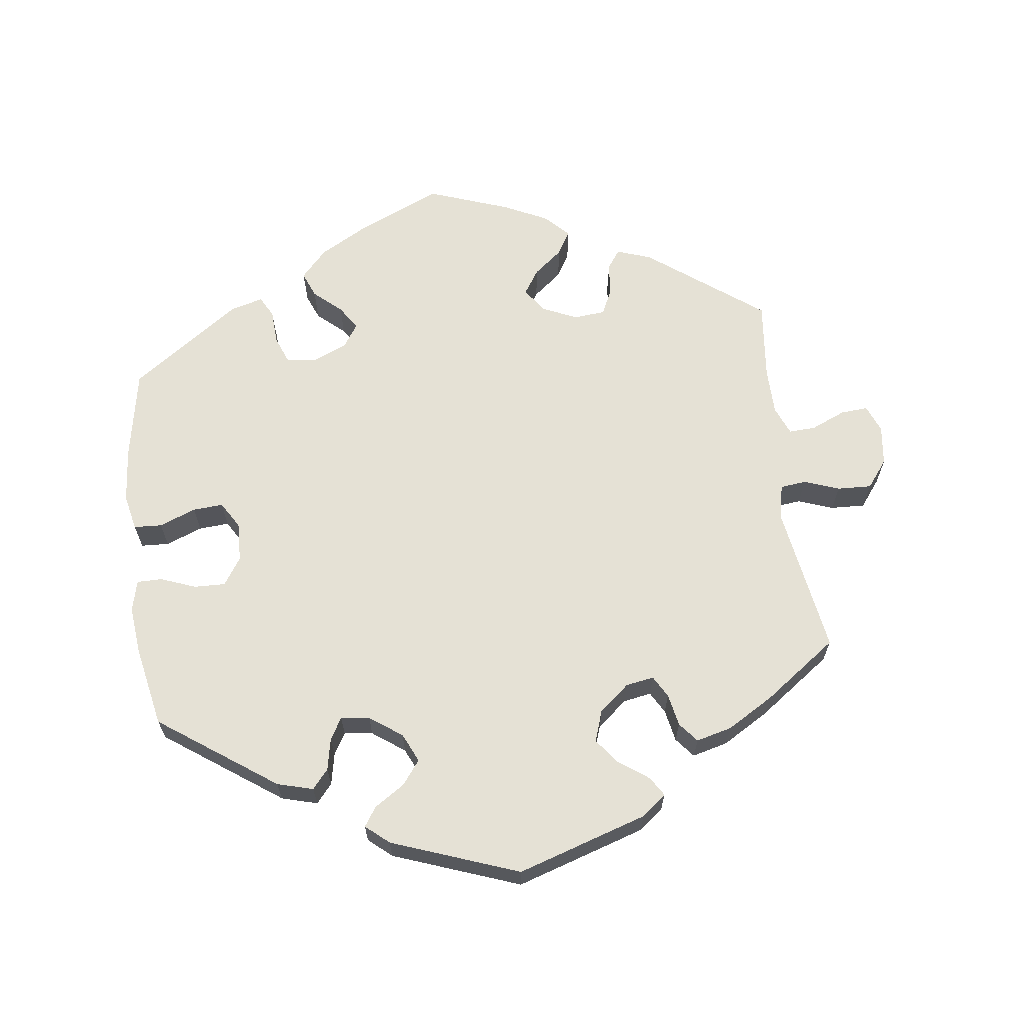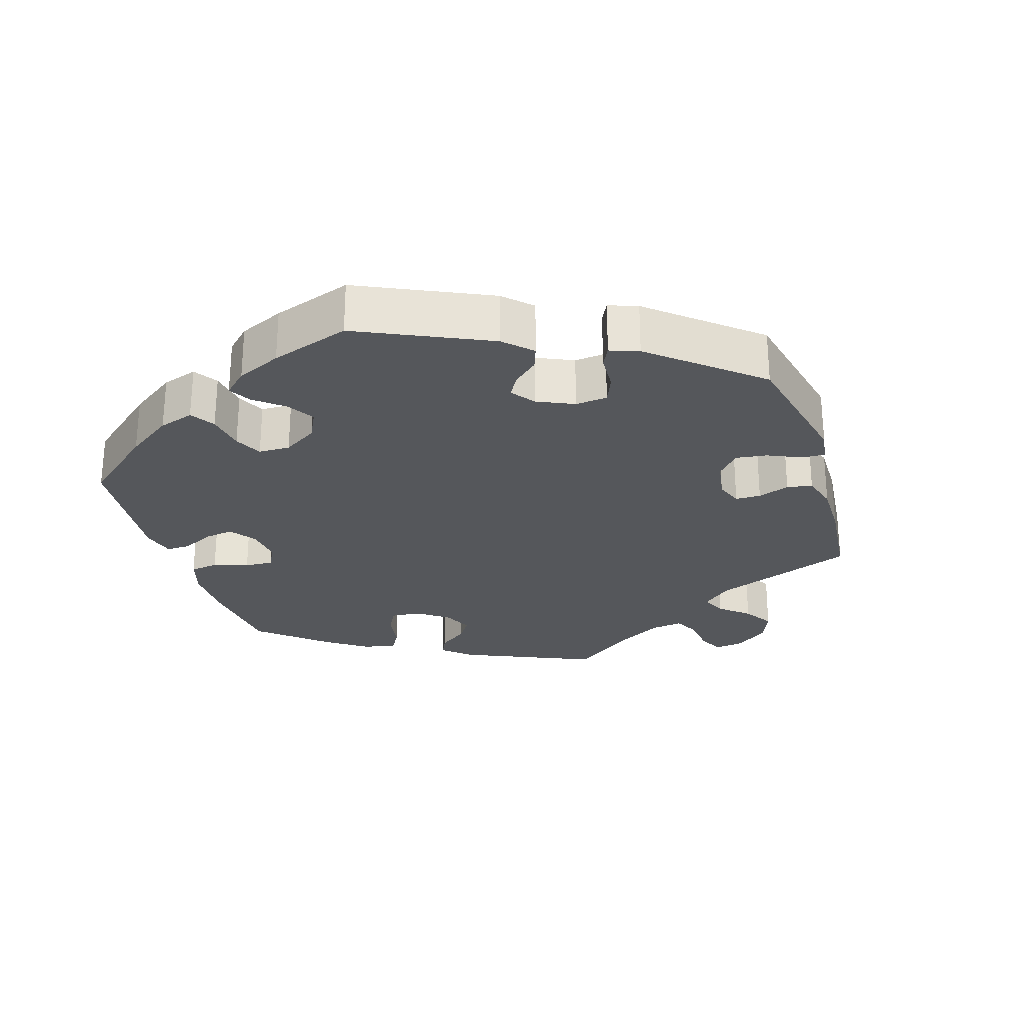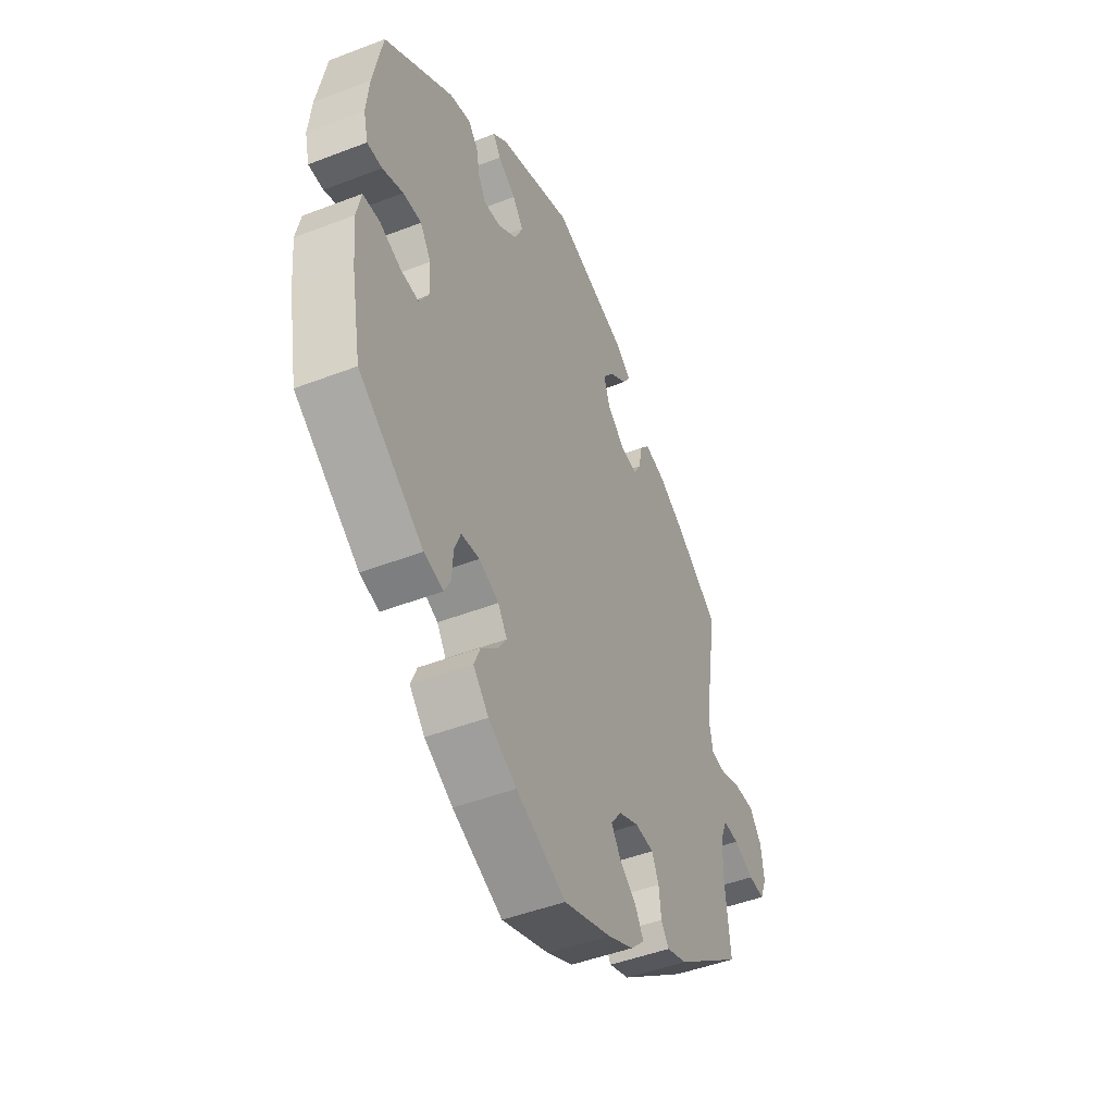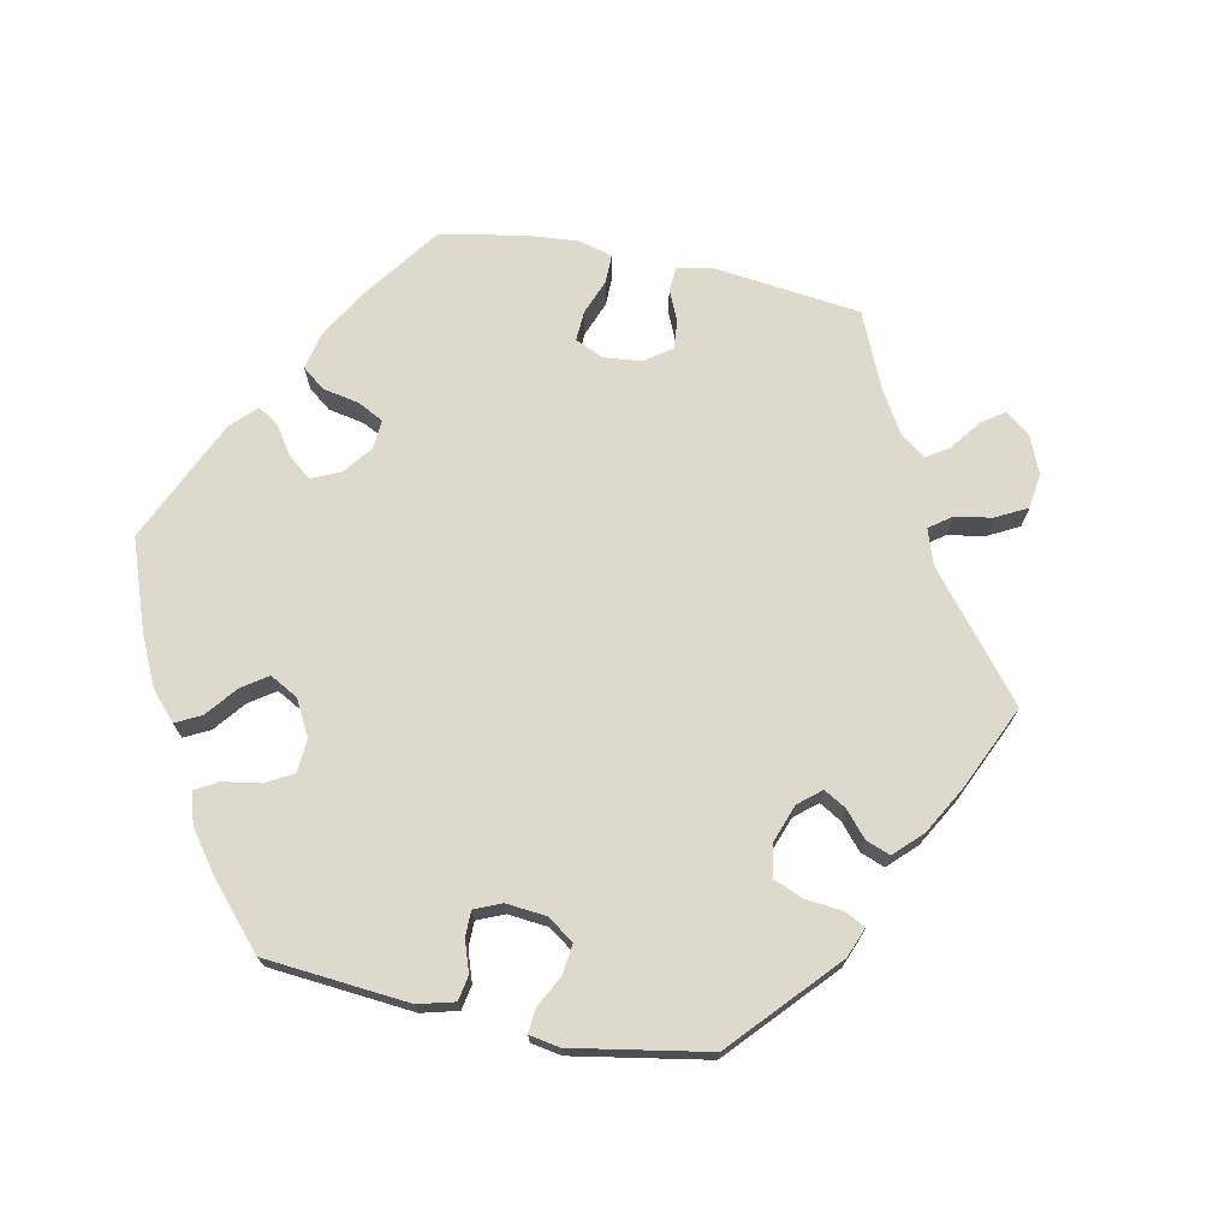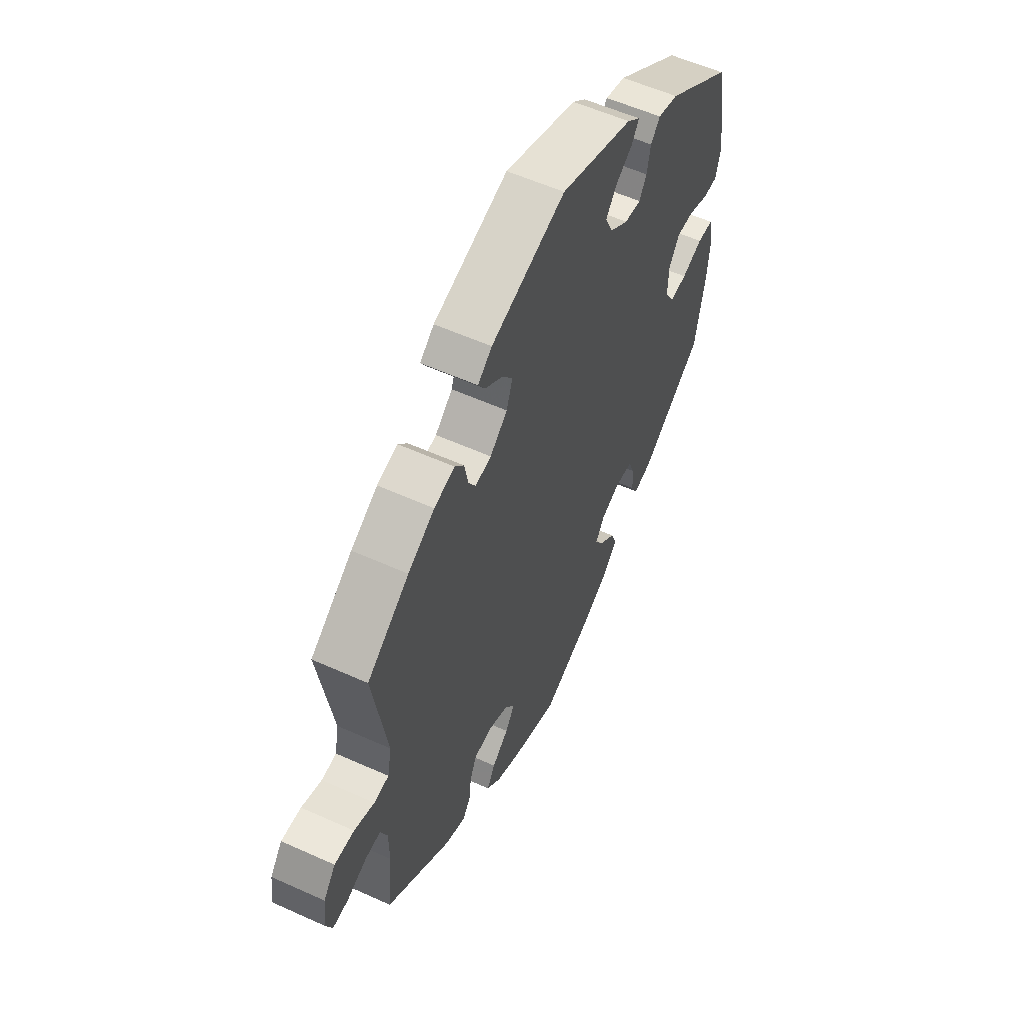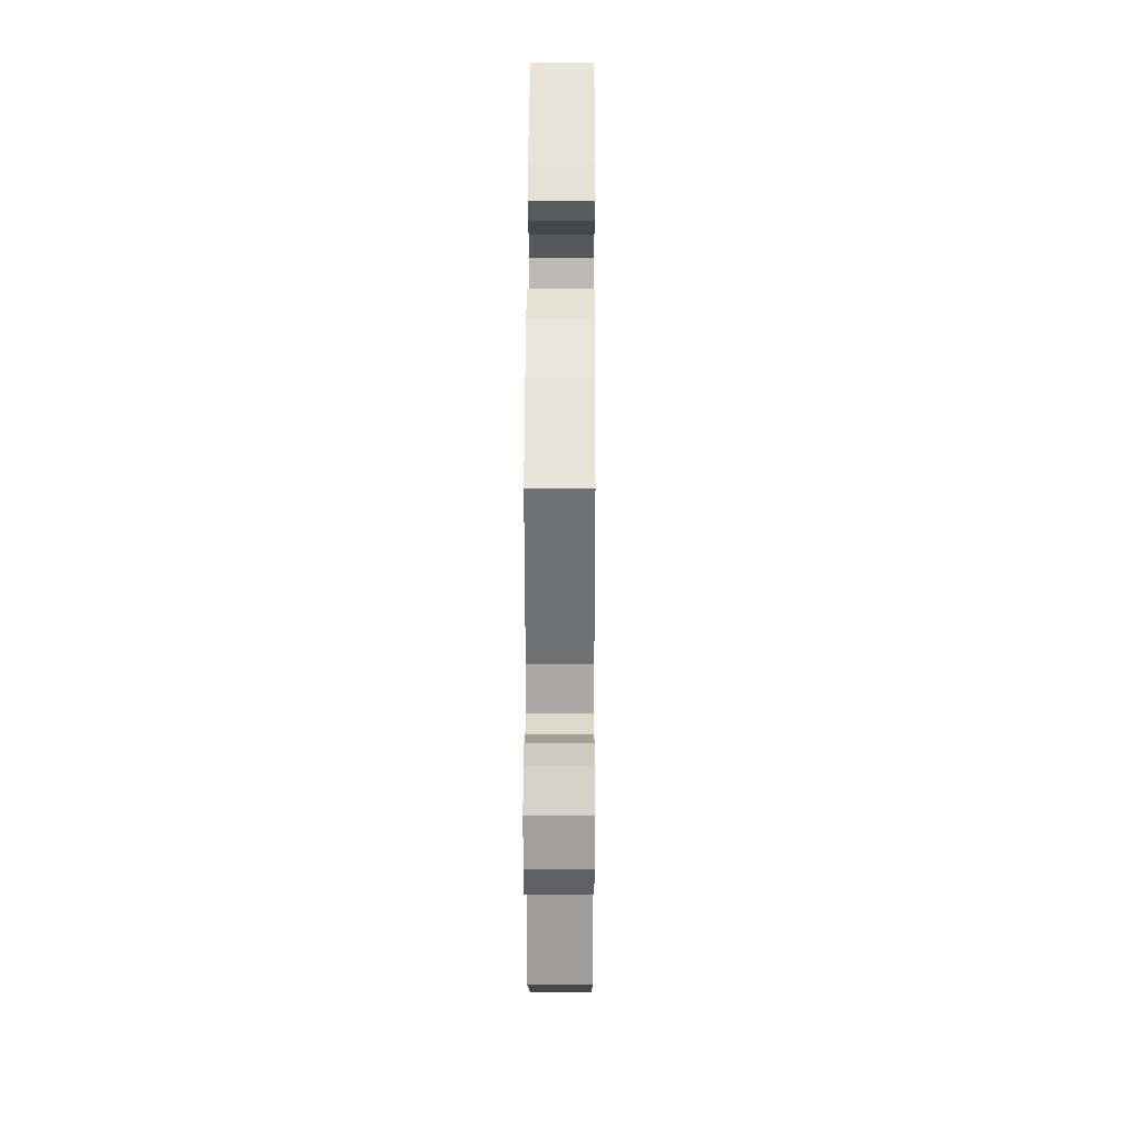
<metadata>
{"format":"obj","ext":"obj","renderer":"f3d","projection":"perspective","resolution":1024,"background":"white","views":[{"elev":65.0,"azim":-7.2,"up":"+Y"},{"elev":-26.7,"azim":-42.6,"up":"+Y"},{"elev":-46.7,"azim":-66.3,"up":"+Z"},{"elev":72.0,"azim":-18.5,"up":"+Y"},{"elev":56.6,"azim":115.3,"up":"+Z"},{"elev":25.4,"azim":90.3,"up":"+Z"}]}
</metadata>
<code>
v -0.524 0.07 -0.16
v -0.531 0.07 -0.082
v -0.52 0.07 -0.031
v -0.48 0.07 -0.029
v -0.428 0.07 -0.049
v -0.385 0.07 -0.052
v -0.362 0.07 -0.014
v -0.364 0.07 0.042
v -0.39 0.07 0.081
v -0.434 0.07 0.08
v -0.484 0.07 0.061
v -0.52 0.07 0.061
v -0.531 0.07 0.105
v -0.524 0.07 0.173
v -0.501 0.07 0.288
v -0.335 0.07 0.405
v -0.284 0.07 0.419
v -0.261 0.07 0.392
v -0.252 0.07 0.347
v -0.234 0.07 0.316
v -0.193 0.07 0.321
v -0.147 0.07 0.354
v -0.128 0.07 0.395
v -0.154 0.07 0.429
v -0.197 0.07 0.457
v -0.215 0.07 0.484
v -0.182 0.07 0.512
v -0.001 0.07 0.578
v 0.184 0.07 0.519
v 0.219 0.07 0.491
v 0.202 0.07 0.464
v 0.159 0.07 0.433
v 0.132 0.07 0.398
v 0.147 0.07 0.354
v 0.19 0.07 0.318
v 0.23 0.07 0.311
v 0.248 0.07 0.342
v 0.257 0.07 0.388
v 0.28 0.07 0.416
v 0.331 0.07 0.403
v 0.397 0.07 0.364
v 0.501 0.07 0.289
v 0.466 0.07 0.078
v 0.476 0.07 0.026
v 0.513 0.07 0.022
v 0.563 0.07 0.04
v 0.612 0.07 0.042
v 0.642 0.07 0.003
v 0.649 0.07 -0.054
v 0.633 0.07 -0.093
v 0.594 0.07 -0.09
v 0.545 0.07 -0.069
v 0.507 0.07 -0.067
v 0.49 0.07 -0.108
v 0.489 0.07 -0.176
v 0.501 0.07 -0.289
v 0.337 0.07 -0.411
v 0.288 0.07 -0.428
v 0.269 0.07 -0.401
v 0.264 0.07 -0.354
v 0.247 0.07 -0.318
v 0.202 0.07 -0.314
v 0.153 0.07 -0.336
v 0.128 0.07 -0.371
v 0.151 0.07 -0.406
v 0.192 0.07 -0.439
v 0.212 0.07 -0.473
v 0.178 0.07 -0.507
v 0.115 0.07 -0.537
v 0 0.07 -0.578
v -0.121 0.07 -0.525
v -0.189 0.07 -0.487
v -0.226 0.07 -0.447
v -0.211 0.07 -0.41
v -0.172 0.07 -0.376
v -0.15 0.07 -0.342
v -0.172 0.07 -0.309
v -0.22 0.07 -0.289
v -0.264 0.07 -0.294
v -0.279 0.07 -0.332
v -0.282 0.07 -0.381
v -0.298 0.07 -0.411
v -0.344 0.07 -0.399
v -0.5 0.07 -0.289
v -0.524 0 -0.16
v -0.531 0 -0.082
v -0.52 0 -0.031
v -0.48 0 -0.029
v -0.428 0 -0.049
v -0.385 0 -0.052
v -0.362 0 -0.014
v -0.364 0 0.042
v -0.39 0 0.081
v -0.434 0 0.08
v -0.484 0 0.061
v -0.52 0 0.061
v -0.531 0 0.105
v -0.524 0 0.173
v -0.501 0 0.288
v -0.335 0 0.405
v -0.284 0 0.419
v -0.261 0 0.392
v -0.252 0 0.347
v -0.234 0 0.316
v -0.193 0 0.321
v -0.147 0 0.354
v -0.128 0 0.395
v -0.154 0 0.429
v -0.197 0 0.457
v -0.215 0 0.484
v -0.182 0 0.512
v -0.001 0 0.578
v 0.184 0 0.519
v 0.219 0 0.491
v 0.202 0 0.464
v 0.159 0 0.433
v 0.132 0 0.398
v 0.147 0 0.354
v 0.19 0 0.318
v 0.23 0 0.311
v 0.248 0 0.342
v 0.257 0 0.388
v 0.28 0 0.416
v 0.331 0 0.403
v 0.397 0 0.364
v 0.501 0 0.289
v 0.466 0 0.078
v 0.476 0 0.026
v 0.513 0 0.022
v 0.563 0 0.04
v 0.612 0 0.042
v 0.642 0 0.003
v 0.649 0 -0.054
v 0.633 0 -0.093
v 0.594 0 -0.09
v 0.545 0 -0.069
v 0.507 0 -0.067
v 0.49 0 -0.108
v 0.489 0 -0.176
v 0.501 0 -0.289
v 0.337 0 -0.411
v 0.288 0 -0.428
v 0.269 0 -0.401
v 0.264 0 -0.354
v 0.247 0 -0.318
v 0.202 0 -0.314
v 0.153 0 -0.336
v 0.128 0 -0.371
v 0.151 0 -0.406
v 0.192 0 -0.439
v 0.212 0 -0.473
v 0.178 0 -0.507
v 0.115 0 -0.537
v 0 0 -0.578
v -0.121 0 -0.525
v -0.189 0 -0.487
v -0.226 0 -0.447
v -0.211 0 -0.41
v -0.172 0 -0.376
v -0.15 0 -0.342
v -0.172 0 -0.309
v -0.22 0 -0.289
v -0.264 0 -0.294
v -0.279 0 -0.332
v -0.282 0 -0.381
v -0.298 0 -0.411
v -0.344 0 -0.399
v -0.5 0 -0.289
f 80 81 82 83
f 79 80 83 84
f 78 79 84 1
f 72 73 74 75
f 72 75 76
f 71 72 76
f 70 71 76
f 69 70 76
f 68 69 76 77
f 65 66 67 68
f 64 65 68 77
f 57 58 59 60
f 55 56 57 60
f 54 55 60 61
f 53 54 61 62
f 49 50 51 52
f 49 52 53
f 48 49 53
f 45 46 47 48
f 44 45 48 53
f 40 41 42 43
f 40 43 44
f 37 38 39 40
f 36 37 40 44
f 35 36 44 53
f 29 30 31 32
f 29 32 33
f 28 29 33
f 27 28 33 34
f 24 25 26 27
f 23 24 27 34
f 16 17 18 19
f 16 19 20
f 15 16 20
f 14 15 20
f 13 14 20 21
f 10 11 12 13
f 9 10 13 21
f 2 3 4 5
f 2 5 6
f 1 2 6
f 78 1 6
f 63 64 77 78
f 63 78 6 7
f 62 63 7 8
f 22 23 34 35
f 22 35 53 62
f 21 22 62
f 8 9 21 62
f 167 166 165 164
f 168 167 164 163
f 85 168 163 162
f 159 158 157 156
f 160 159 156
f 160 156 155
f 160 155 154
f 160 154 153
f 161 160 153 152
f 152 151 150 149
f 161 152 149 148
f 144 143 142 141
f 144 141 140 139
f 145 144 139 138
f 146 145 138 137
f 136 135 134 133
f 137 136 133
f 137 133 132
f 132 131 130 129
f 137 132 129 128
f 127 126 125 124
f 128 127 124
f 124 123 122 121
f 128 124 121 120
f 137 128 120 119
f 116 115 114 113
f 117 116 113
f 117 113 112
f 118 117 112 111
f 111 110 109 108
f 118 111 108 107
f 103 102 101 100
f 104 103 100
f 104 100 99
f 104 99 98
f 105 104 98 97
f 97 96 95 94
f 105 97 94 93
f 89 88 87 86
f 90 89 86
f 90 86 85
f 90 85 162
f 162 161 148 147
f 91 90 162 147
f 92 91 147 146
f 119 118 107 106
f 146 137 119 106
f 146 106 105
f 146 105 93 92
f 1 85 86 2
f 2 86 87 3
f 3 87 88 4
f 4 88 89 5
f 5 89 90 6
f 6 90 91 7
f 7 91 92 8
f 8 92 93 9
f 9 93 94 10
f 10 94 95 11
f 11 95 96 12
f 12 96 97 13
f 13 97 98 14
f 14 98 99 15
f 15 99 100 16
f 16 100 101 17
f 17 101 102 18
f 18 102 103 19
f 19 103 104 20
f 20 104 105 21
f 21 105 106 22
f 22 106 107 23
f 23 107 108 24
f 24 108 109 25
f 25 109 110 26
f 26 110 111 27
f 27 111 112 28
f 28 112 113 29
f 29 113 114 30
f 30 114 115 31
f 31 115 116 32
f 32 116 117 33
f 33 117 118 34
f 34 118 119 35
f 35 119 120 36
f 36 120 121 37
f 37 121 122 38
f 38 122 123 39
f 39 123 124 40
f 40 124 125 41
f 41 125 126 42
f 42 126 127 43
f 43 127 128 44
f 44 128 129 45
f 45 129 130 46
f 46 130 131 47
f 47 131 132 48
f 48 132 133 49
f 49 133 134 50
f 50 134 135 51
f 51 135 136 52
f 52 136 137 53
f 53 137 138 54
f 54 138 139 55
f 55 139 140 56
f 56 140 141 57
f 57 141 142 58
f 58 142 143 59
f 59 143 144 60
f 60 144 145 61
f 61 145 146 62
f 62 146 147 63
f 63 147 148 64
f 64 148 149 65
f 65 149 150 66
f 66 150 151 67
f 67 151 152 68
f 68 152 153 69
f 69 153 154 70
f 70 154 155 71
f 71 155 156 72
f 72 156 157 73
f 73 157 158 74
f 74 158 159 75
f 75 159 160 76
f 76 160 161 77
f 77 161 162 78
f 78 162 163 79
f 79 163 164 80
f 80 164 165 81
f 81 165 166 82
f 82 166 167 83
f 83 167 168 84
f 84 168 85 1

</code>
